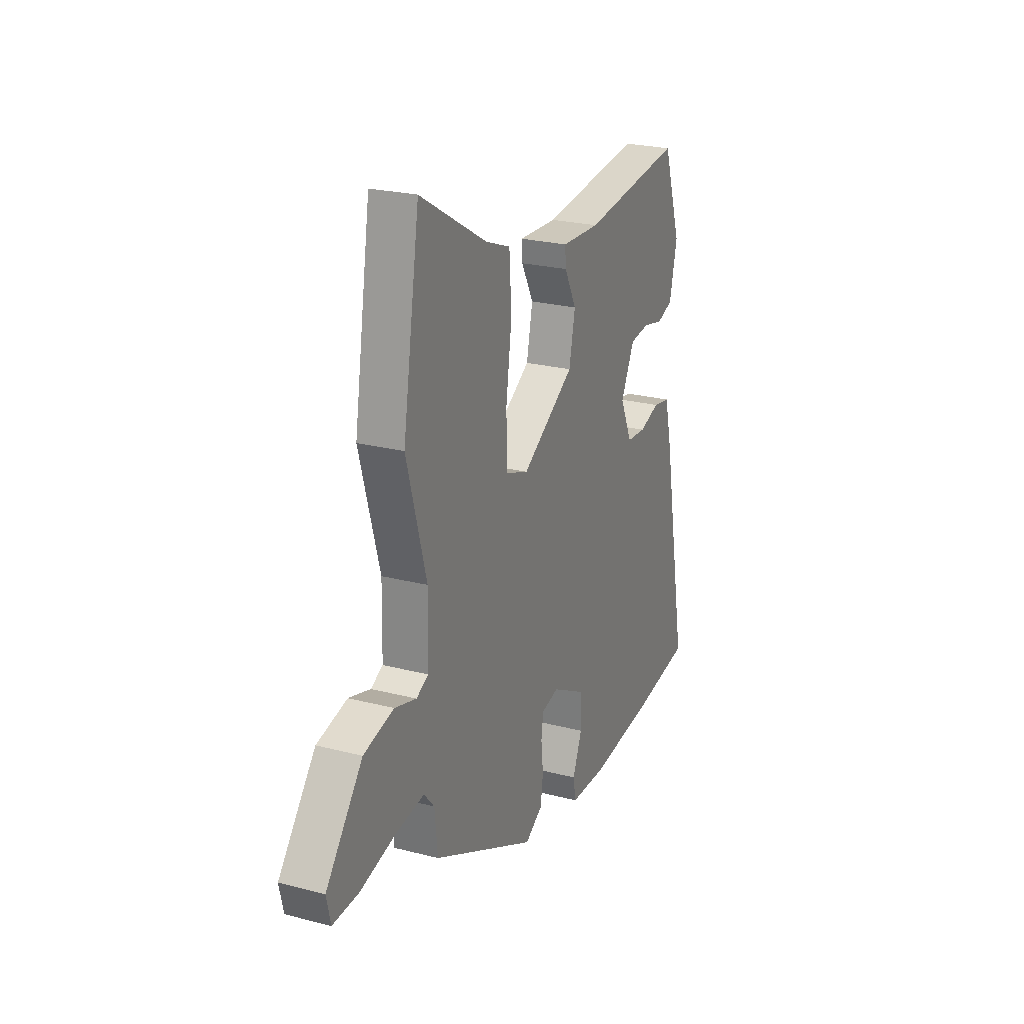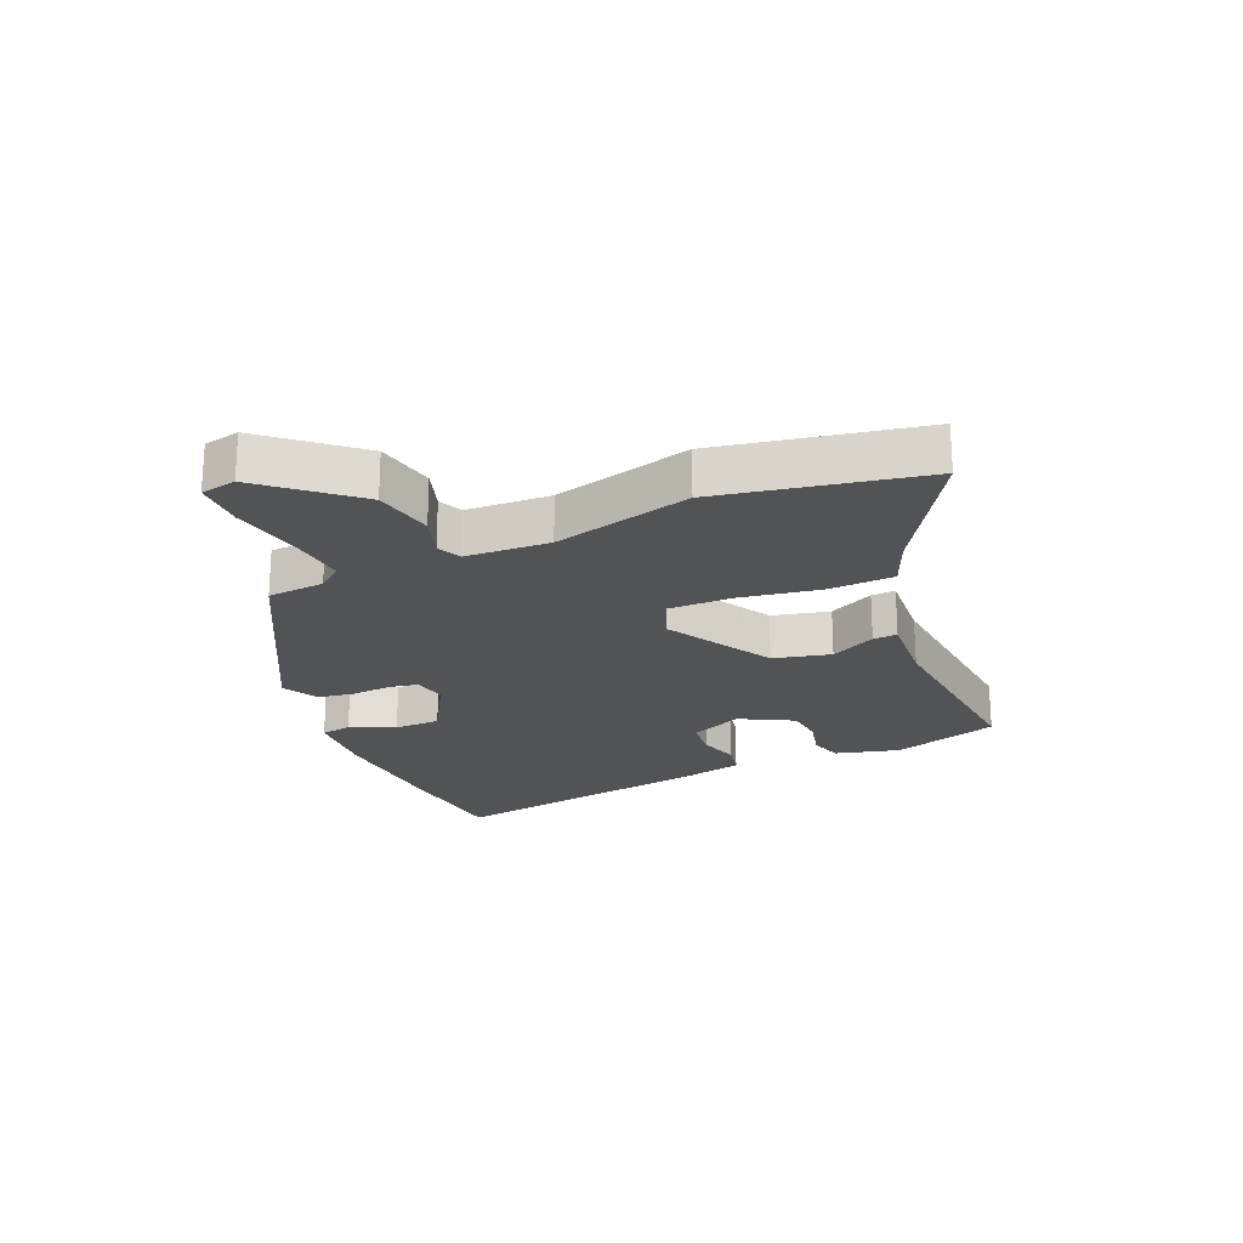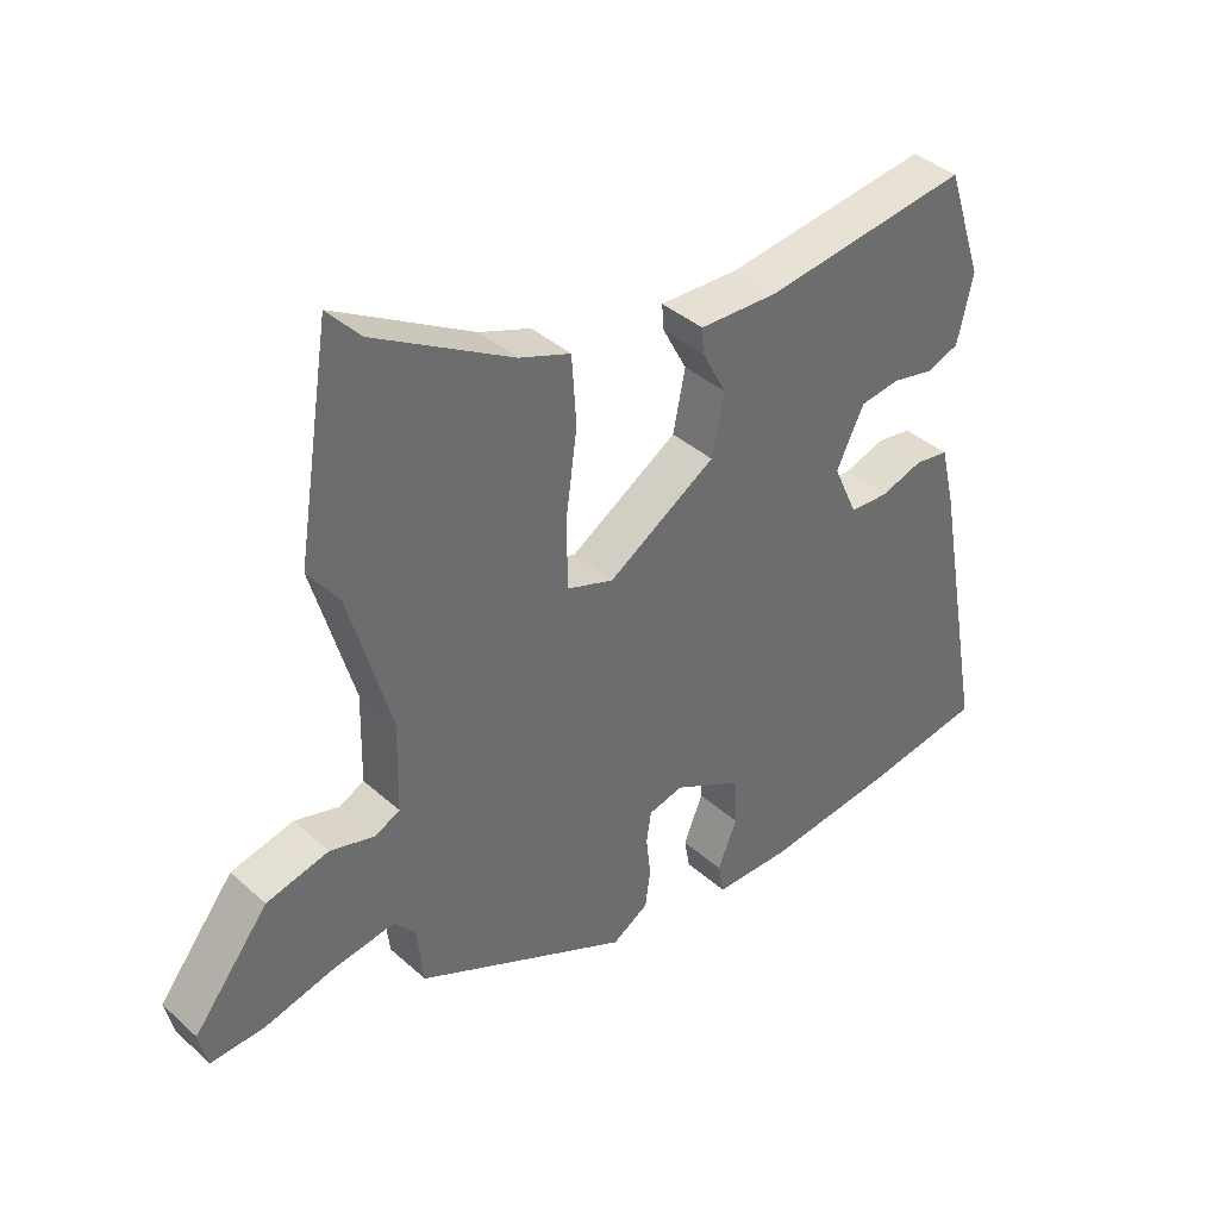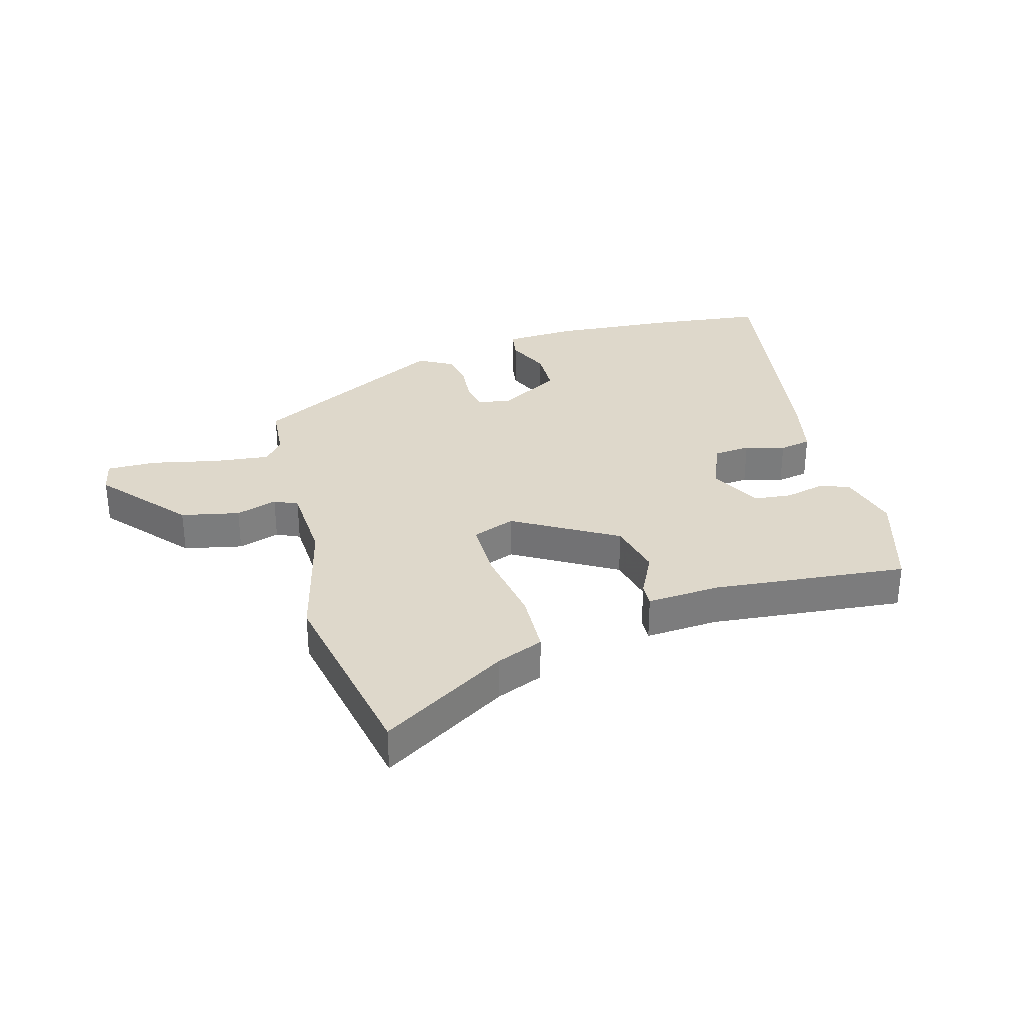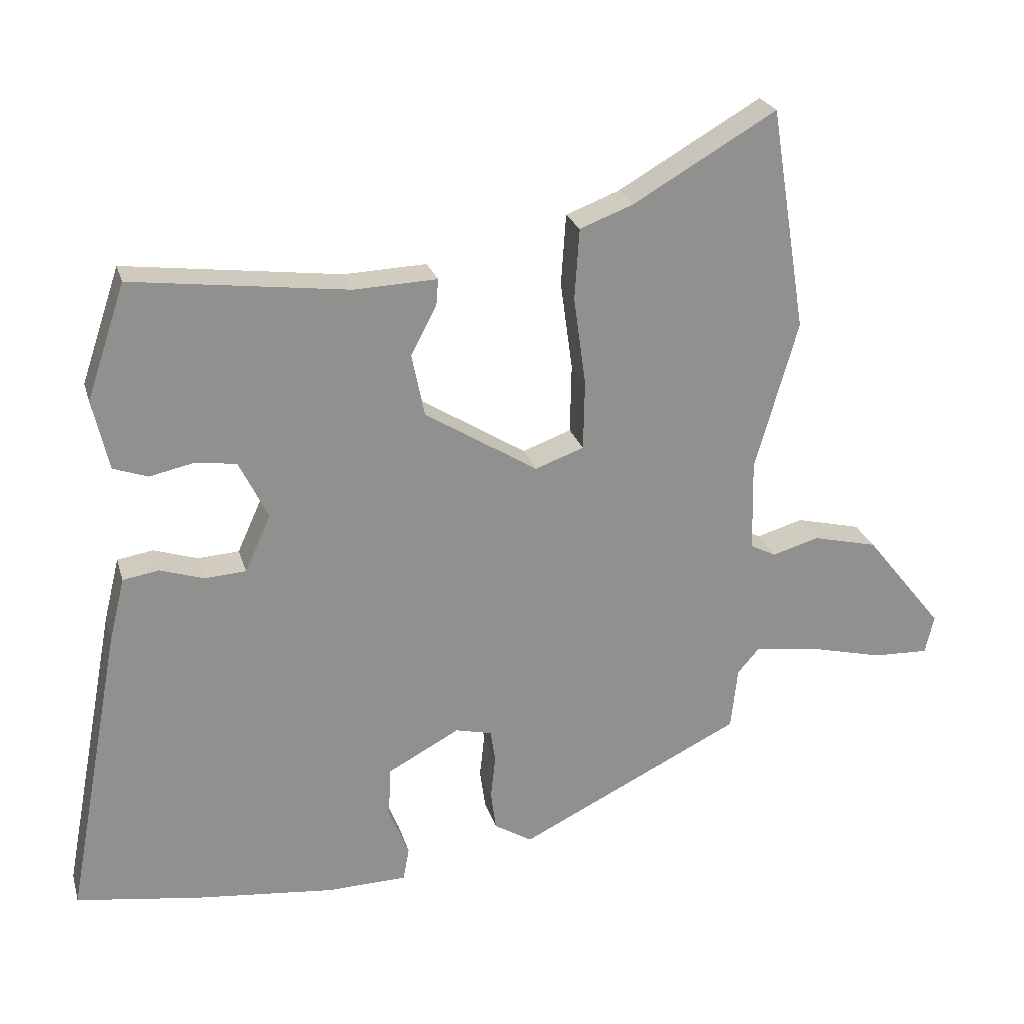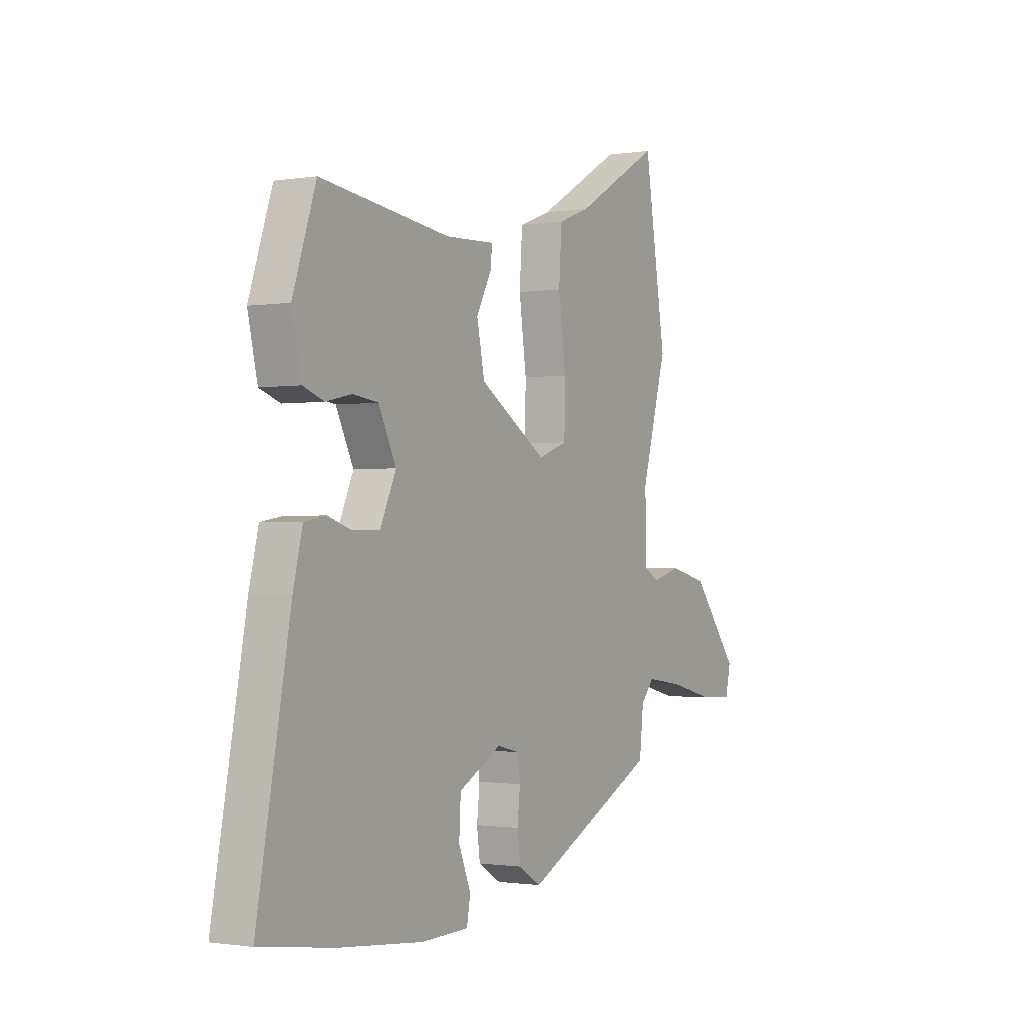
<metadata>
{"format":"obj","ext":"obj","renderer":"f3d","projection":"perspective","resolution":1024,"background":"white","views":[{"elev":24.0,"azim":-66.7,"up":"+Z"},{"elev":-22.4,"azim":-68.4,"up":"+Y"},{"elev":39.2,"azim":-42.2,"up":"+Z"},{"elev":31.6,"azim":-17.2,"up":"+Y"},{"elev":24.4,"azim":165.1,"up":"+Z"},{"elev":-1.2,"azim":120.4,"up":"+Z"}]}
</metadata>
<code>
v -0.526 0.07 0.338
v -0.473 0.07 0.668
v -0.261 0.07 0.545
v -0.182 0.07 0.515
v -0.175 0.07 0.41
v -0.193 0.07 0.279
v -0.191 0.07 0.176
v -0.119 0.07 0.15
v 0.048 0.07 0.254
v 0.067 0.07 0.347
v 0.029 0.07 0.419
v 0.026 0.07 0.458
v 0.148 0.07 0.453
v 0.468 0.07 0.493
v 0.525 0.07 0.323
v 0.501 0.07 0.219
v 0.45 0.07 0.201
v 0.386 0.07 0.215
v 0.324 0.07 0.207
v 0.281 0.07 0.12
v 0.319 0.07 0.036
v 0.38 0.07 0.032
v 0.445 0.07 0.053
v 0.498 0.07 0.044
v 0.521 0.07 -0.05
v 0.602 0.07 -0.485
v 0.418 0.07 -0.512
v 0.213 0.07 -0.533
v 0.095 0.07 -0.53
v 0.086 0.07 -0.481
v 0.116 0.07 -0.408
v 0.112 0.07 -0.333
v 0.006 0.07 -0.276
v -0.048 0.07 -0.289
v -0.055 0.07 -0.337
v -0.048 0.07 -0.401
v -0.056 0.07 -0.459
v -0.112 0.07 -0.493
v -0.443 0.07 -0.33
v -0.453 0.07 -0.238
v -0.486 0.07 -0.2
v -0.579 0.07 -0.213
v -0.689 0.07 -0.24
v -0.772 0.07 -0.243
v -0.785 0.07 -0.186
v -0.669 0.07 -0.041
v -0.573 0.07 -0.018
v -0.504 0.07 -0.038
v -0.466 0.07 -0.019
v -0.463 0.07 0.117
v -0.526 0 0.338
v -0.473 0 0.668
v -0.261 0 0.545
v -0.182 0 0.515
v -0.175 0 0.41
v -0.193 0 0.279
v -0.191 0 0.176
v -0.119 0 0.15
v 0.048 0 0.254
v 0.067 0 0.347
v 0.029 0 0.419
v 0.026 0 0.458
v 0.148 0 0.453
v 0.468 0 0.493
v 0.525 0 0.323
v 0.501 0 0.219
v 0.45 0 0.201
v 0.386 0 0.215
v 0.324 0 0.207
v 0.281 0 0.12
v 0.319 0 0.036
v 0.38 0 0.032
v 0.445 0 0.053
v 0.498 0 0.044
v 0.521 0 -0.05
v 0.602 0 -0.485
v 0.418 0 -0.512
v 0.213 0 -0.533
v 0.095 0 -0.53
v 0.086 0 -0.481
v 0.116 0 -0.408
v 0.112 0 -0.333
v 0.006 0 -0.276
v -0.048 0 -0.289
v -0.055 0 -0.337
v -0.048 0 -0.401
v -0.056 0 -0.459
v -0.112 0 -0.493
v -0.443 0 -0.33
v -0.453 0 -0.238
v -0.486 0 -0.2
v -0.579 0 -0.213
v -0.689 0 -0.24
v -0.772 0 -0.243
v -0.785 0 -0.186
v -0.669 0 -0.041
v -0.573 0 -0.018
v -0.504 0 -0.038
v -0.466 0 -0.019
v -0.463 0 0.117
f 45 46 47 48
f 45 48 49
f 42 43 44 45
f 41 42 45 49
f 40 41 49
f 39 40 49 50
f 35 36 37 38
f 34 35 38 39
f 33 34 39 50
f 28 29 30 31
f 28 31 32
f 27 28 32
f 26 27 32
f 22 23 24 25
f 21 22 25 26
f 15 16 17 18
f 13 14 15 18
f 13 18 19
f 10 11 12 13
f 9 10 13 19
f 8 9 19 20
f 3 4 5 6
f 3 6 7
f 2 3 7
f 1 2 7
f 50 1 7
f 33 50 7 8
f 21 26 32 33
f 8 20 21 33
f 98 97 96 95
f 99 98 95
f 95 94 93 92
f 99 95 92 91
f 99 91 90
f 100 99 90 89
f 88 87 86 85
f 89 88 85 84
f 100 89 84 83
f 81 80 79 78
f 82 81 78
f 82 78 77
f 82 77 76
f 75 74 73 72
f 76 75 72 71
f 68 67 66 65
f 68 65 64 63
f 69 68 63
f 63 62 61 60
f 69 63 60 59
f 70 69 59 58
f 56 55 54 53
f 57 56 53
f 57 53 52
f 57 52 51
f 57 51 100
f 58 57 100 83
f 83 82 76 71
f 83 71 70 58
f 1 51 52 2
f 2 52 53 3
f 3 53 54 4
f 4 54 55 5
f 5 55 56 6
f 6 56 57 7
f 7 57 58 8
f 8 58 59 9
f 9 59 60 10
f 10 60 61 11
f 11 61 62 12
f 12 62 63 13
f 13 63 64 14
f 14 64 65 15
f 15 65 66 16
f 16 66 67 17
f 17 67 68 18
f 18 68 69 19
f 19 69 70 20
f 20 70 71 21
f 21 71 72 22
f 22 72 73 23
f 23 73 74 24
f 24 74 75 25
f 25 75 76 26
f 26 76 77 27
f 27 77 78 28
f 28 78 79 29
f 29 79 80 30
f 30 80 81 31
f 31 81 82 32
f 32 82 83 33
f 33 83 84 34
f 34 84 85 35
f 35 85 86 36
f 36 86 87 37
f 37 87 88 38
f 38 88 89 39
f 39 89 90 40
f 40 90 91 41
f 41 91 92 42
f 42 92 93 43
f 43 93 94 44
f 44 94 95 45
f 45 95 96 46
f 46 96 97 47
f 47 97 98 48
f 48 98 99 49
f 49 99 100 50
f 50 100 51 1

</code>
